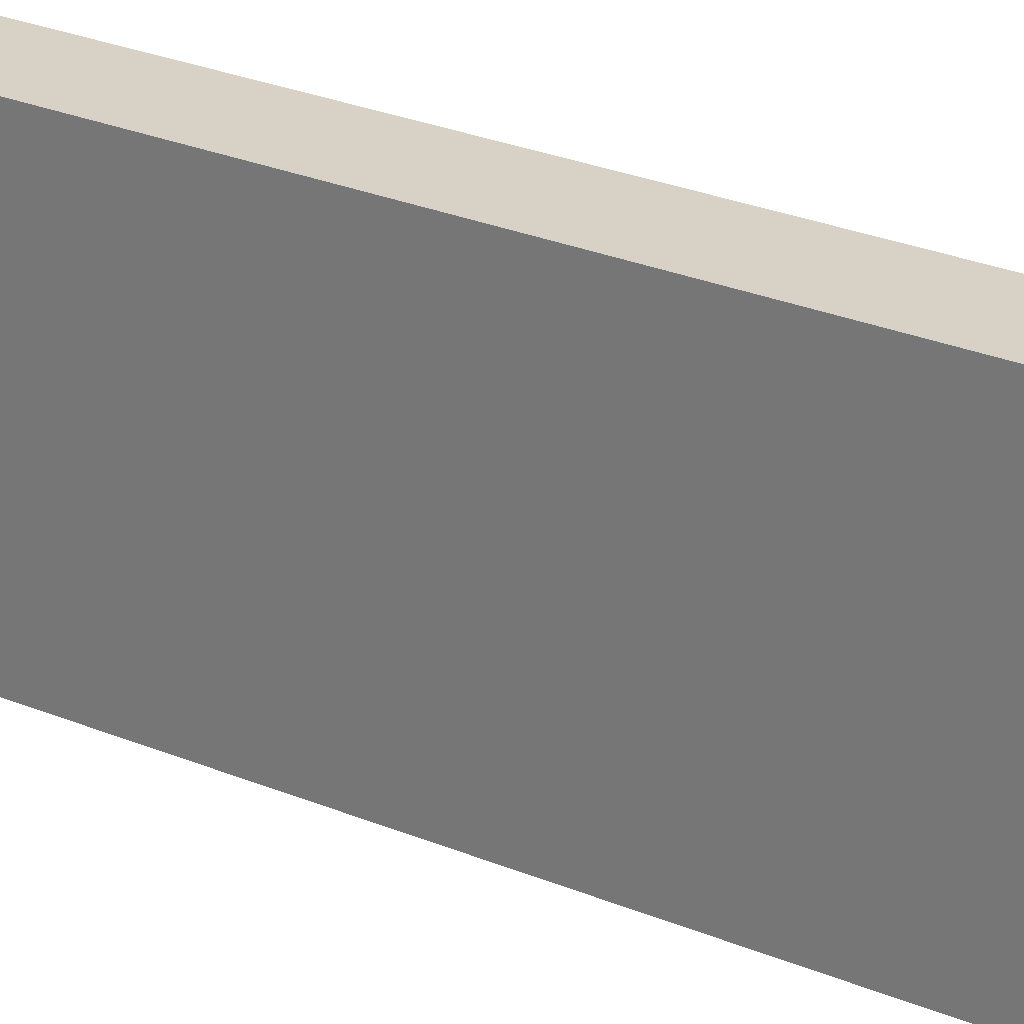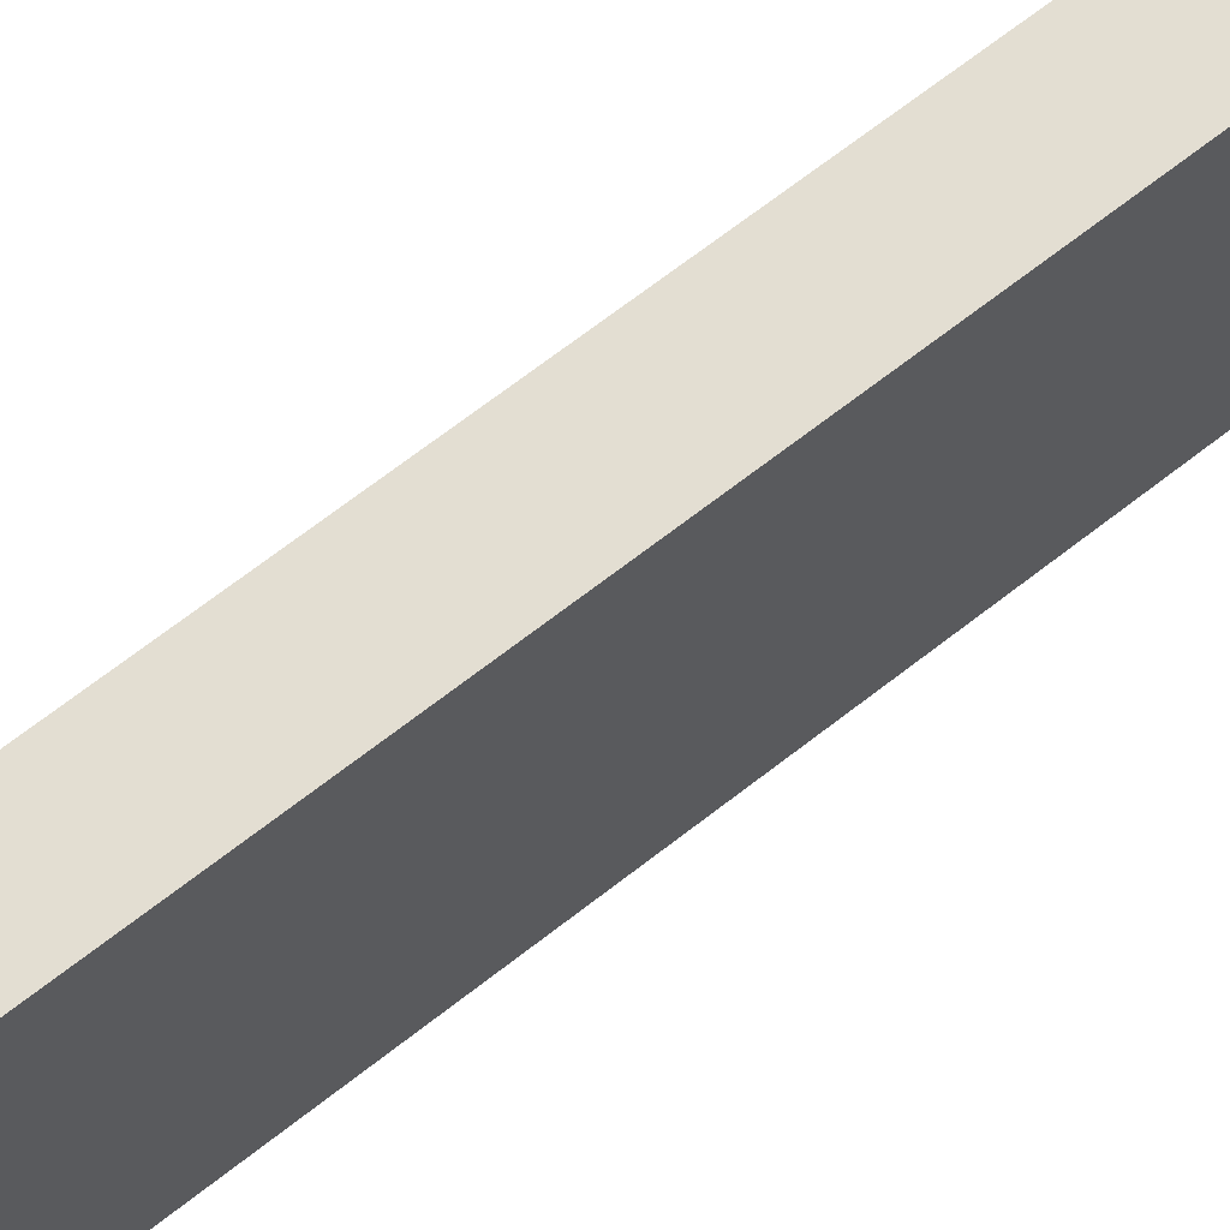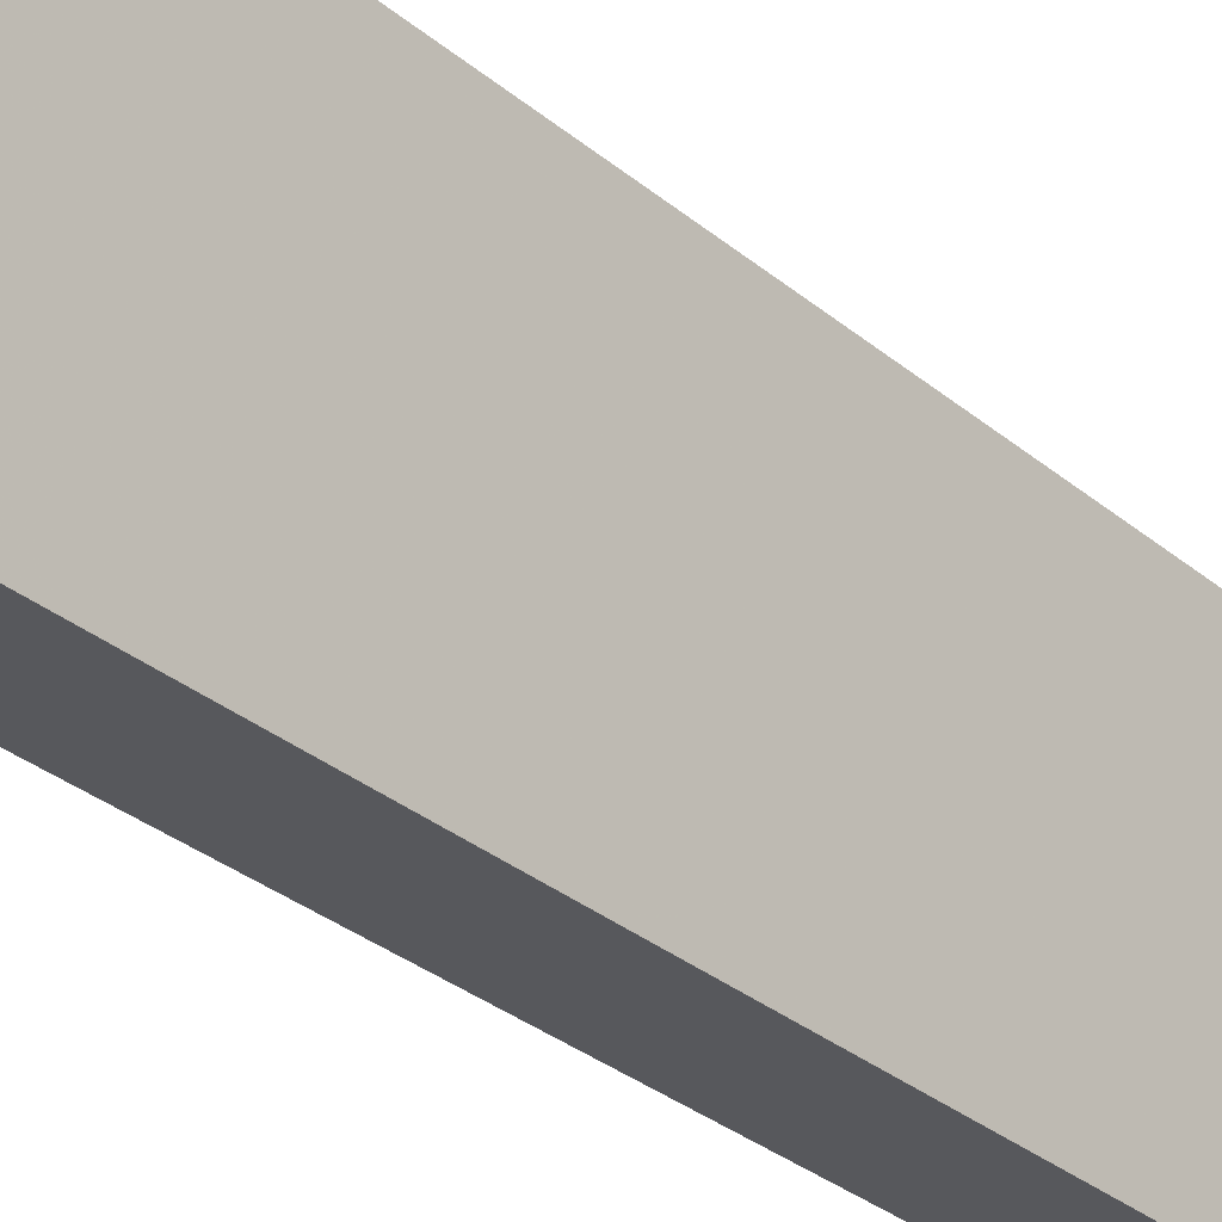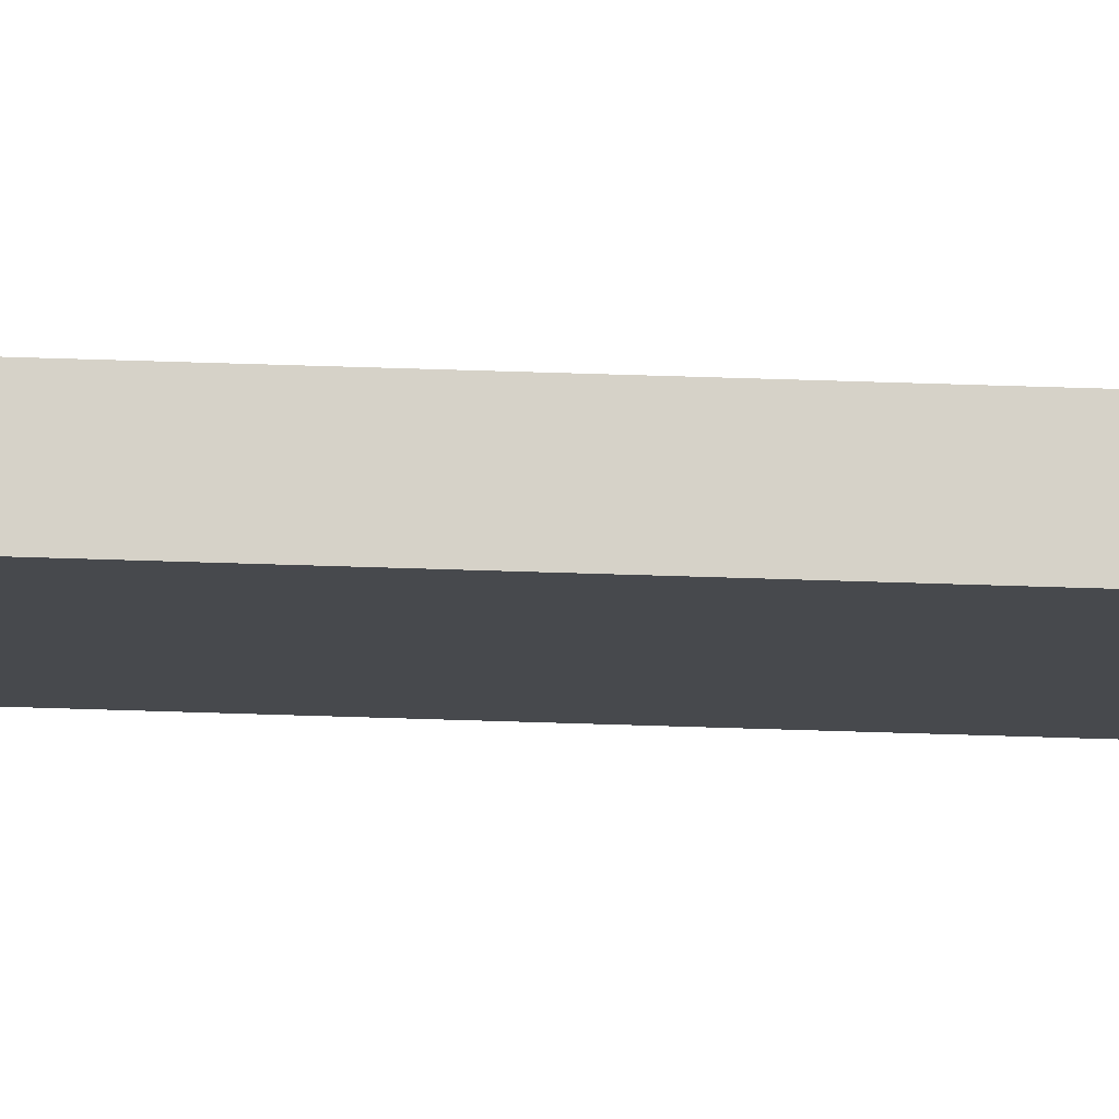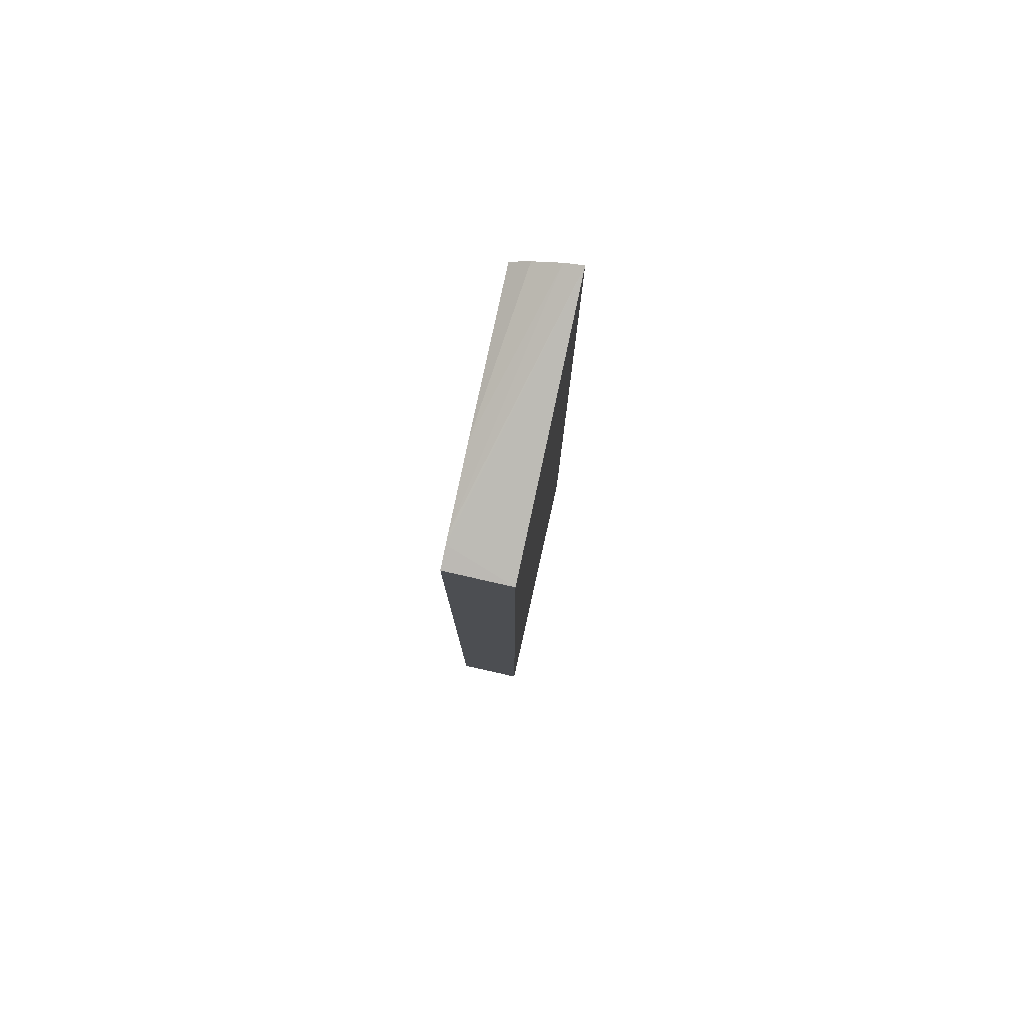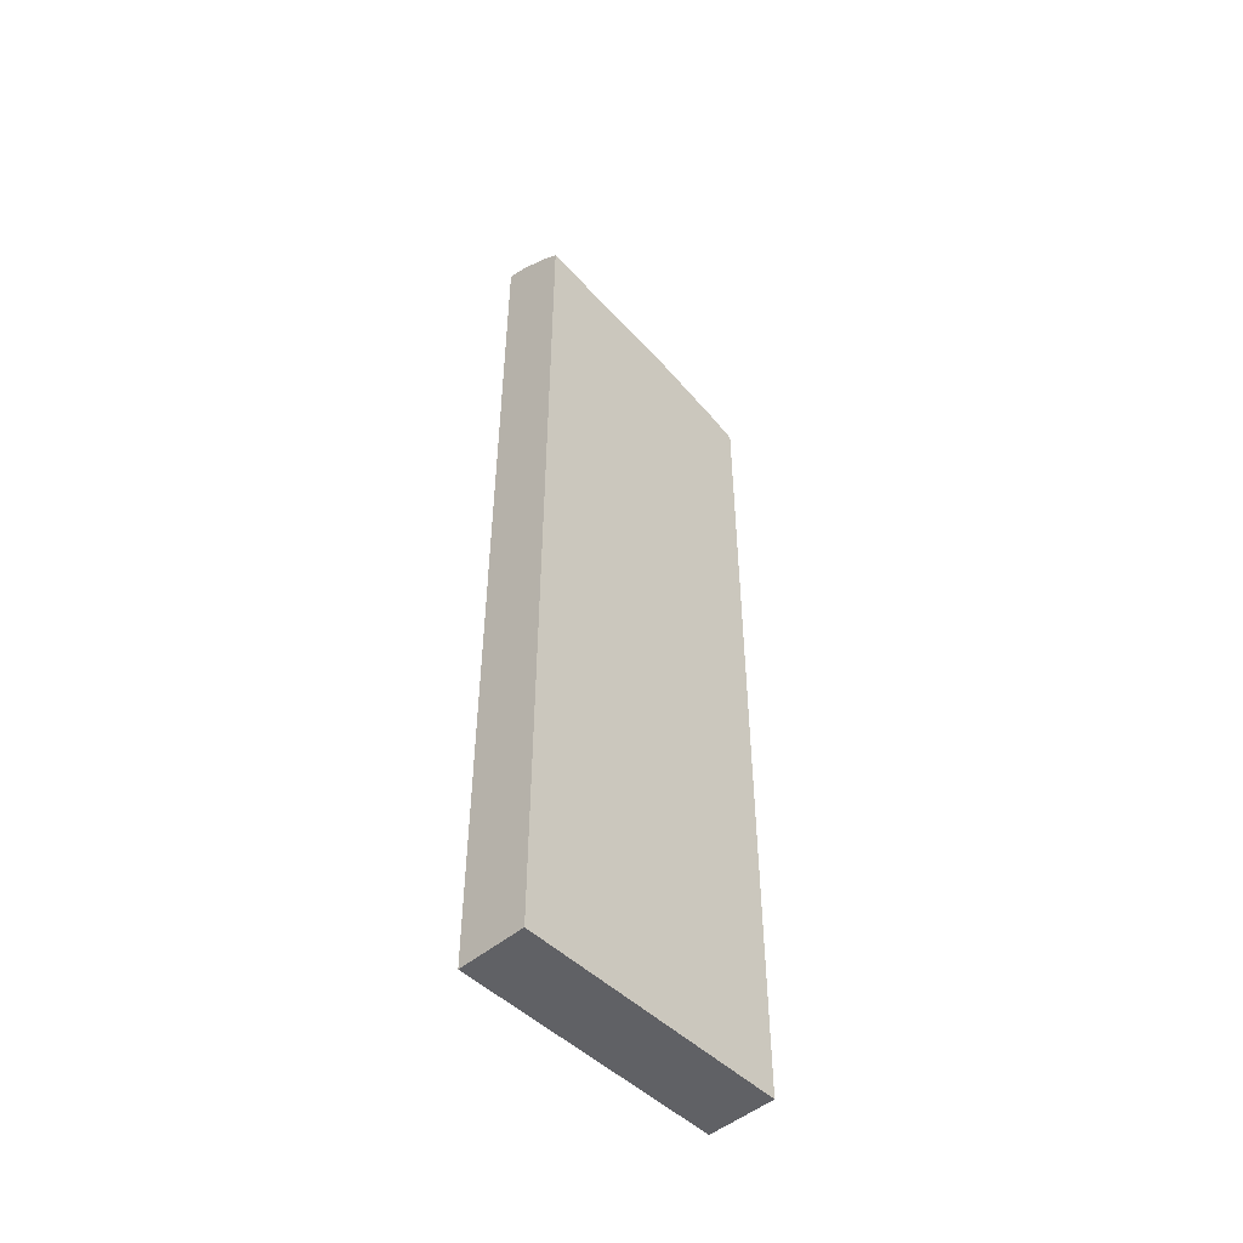
<metadata>
{"format":"obj","ext":"obj","renderer":"f3d","projection":"perspective","resolution":1024,"background":"white","views":[{"elev":27.2,"azim":-57.2,"up":"+Z"},{"elev":67.5,"azim":51.8,"up":"+Z"},{"elev":-28.4,"azim":37.9,"up":"+Z"},{"elev":77.9,"azim":-88.3,"up":"+Z"},{"elev":79.4,"azim":-167.4,"up":"+Y"},{"elev":-49.3,"azim":43.0,"up":"+Y"}]}
</metadata>
<code>
v 0.2468 -0.4703 0.1387
v 0.2468 -0.4703 -0.0387
v 0.2905 -0.4703 0.1387
v 0.2468 0.1453 0.1387
v 0.2905 -0.4703 -0.0387
v 0.2468 0.09361 -0.0387
v 0.2905 0.1236 0.1387
v 0.2592 0.1418 0.1387
v 0.2905 0.1 -0.01807
v 0.2905 0.09849 -0.0242
v 0.2905 0.0941 -0.0387
v 0.2905 0.1107 0.03394
v 0.2775 0.1326 0.1387
f 3 10 9
f 3 9 12
f 3 12 7
f 4 8 9
f 4 10 6
f 6 10 11
f 7 12 13
f 3 11 10
f 4 9 10
f 3 5 11
f 1 7 13
f 2 6 11
f 1 6 2
f 1 4 6
f 1 8 4
f 1 13 8
f 1 3 7
f 1 5 3
f 1 2 5
f 8 13 12
f 2 11 5
f 8 12 9

</code>
